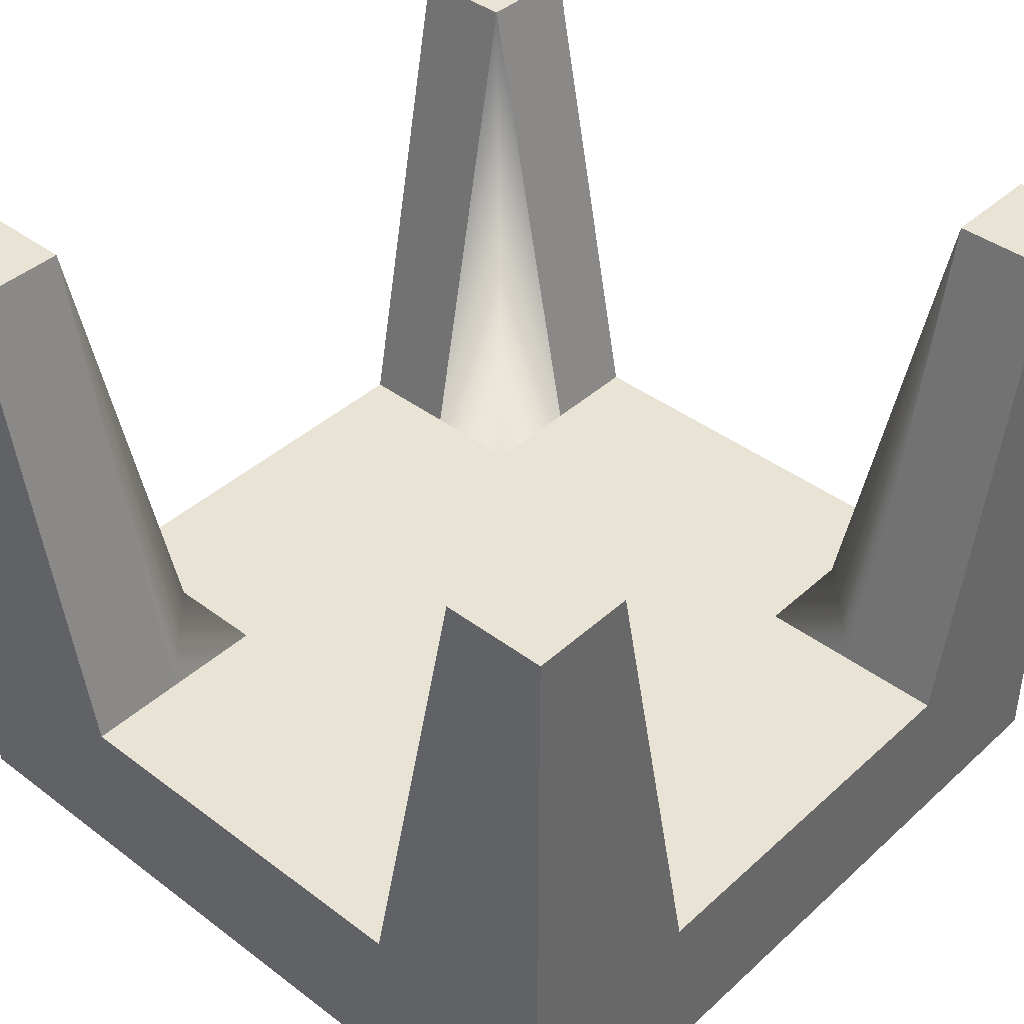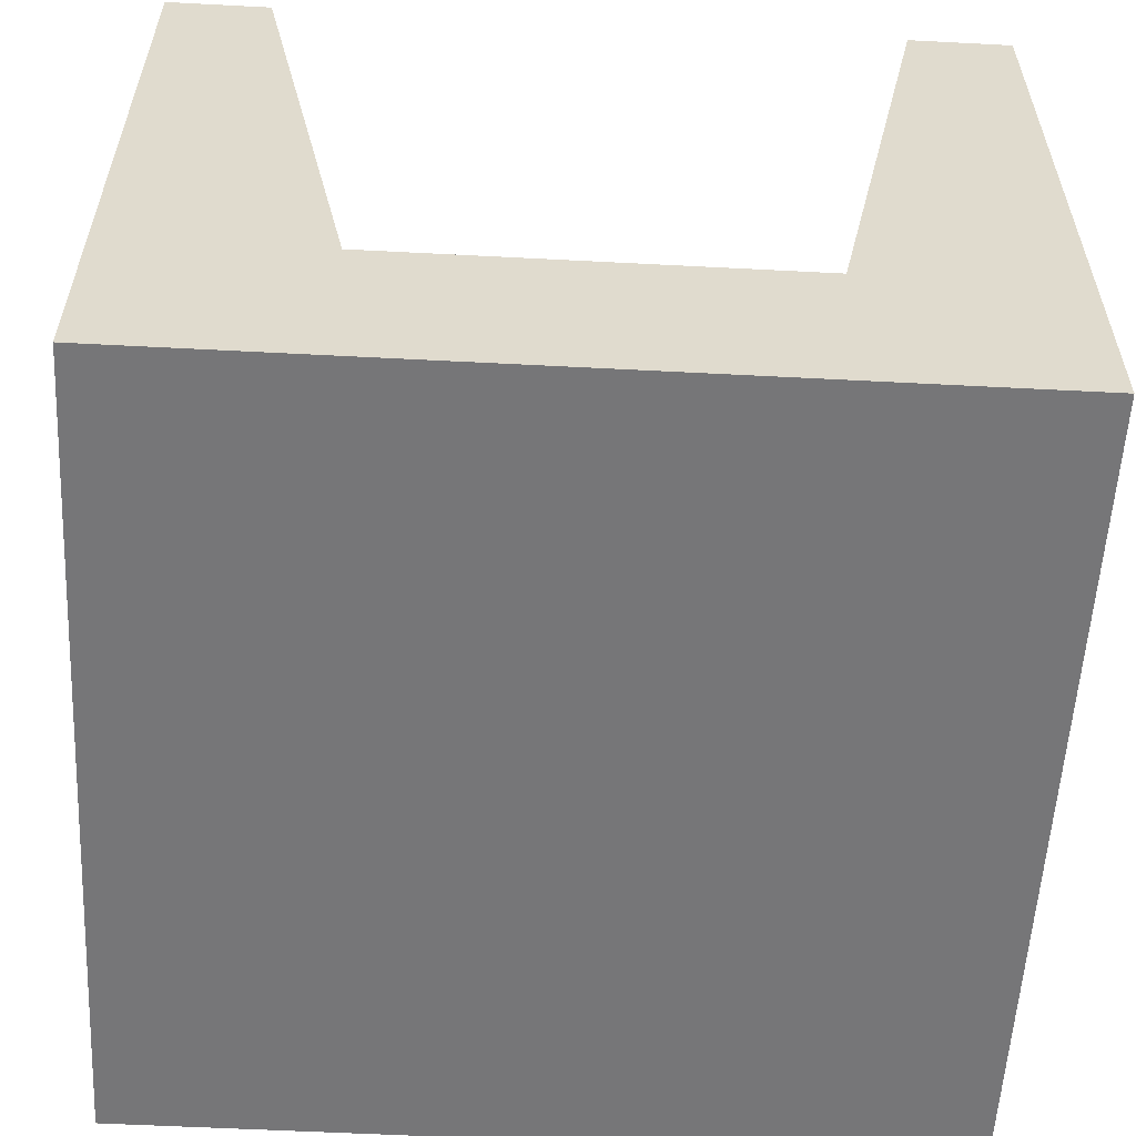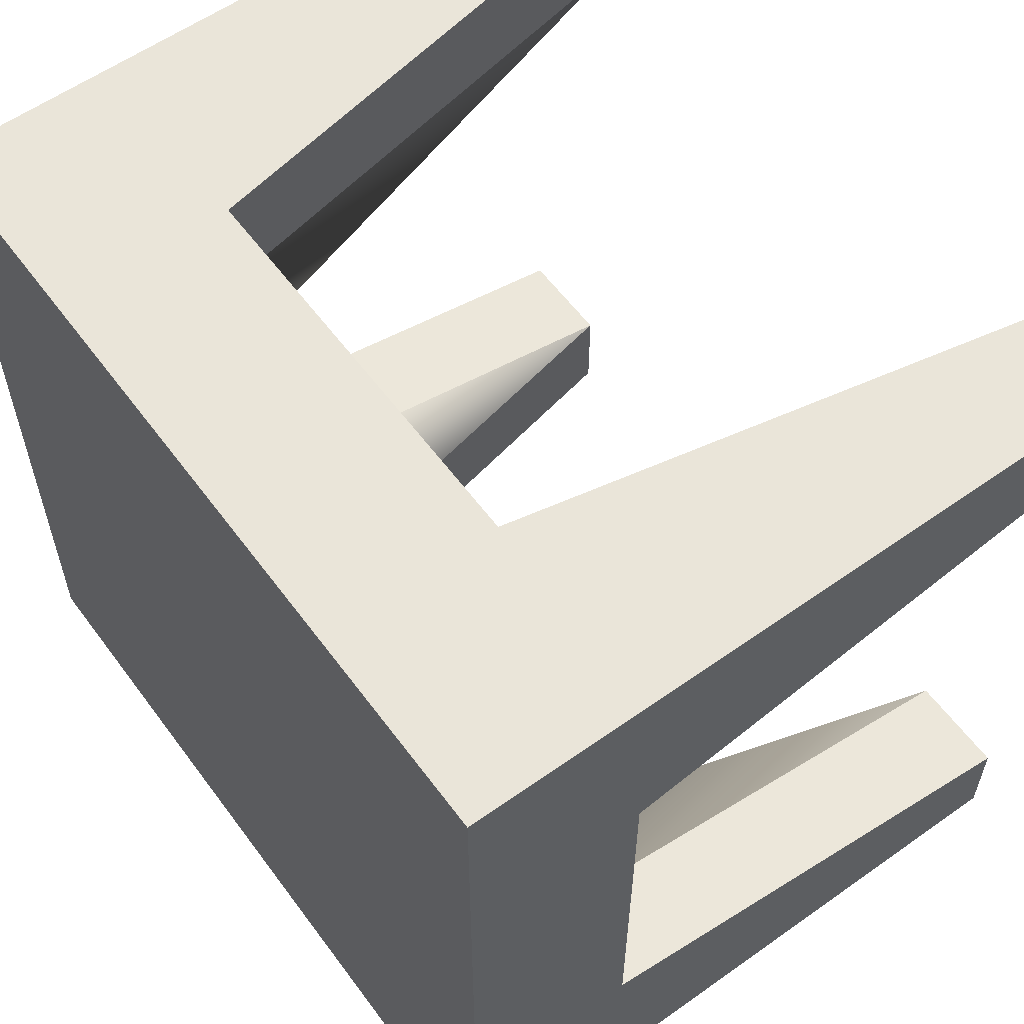
<metadata>
{"format":"obj","ext":"obj","renderer":"f3d","projection":"perspective","resolution":1024,"background":"white","views":[{"elev":41.1,"azim":-47.6,"up":"+Y"},{"elev":-56.9,"azim":176.9,"up":"+Y"},{"elev":58.5,"azim":53.8,"up":"+Z"}]}
</metadata>
<code>
o Table
g Cube
v 0.5078 -0.4242 0.501
v 0.3808 -0.4242 0.501
v 0.3808 -0.3966 0.501
v 0.5078 -0.3966 0.501
v 0.2539 -0.4242 0.501
v 0.2539 -0.3966 0.501
v 0.2539 -0.369 0.501
v 0.3808 -0.369 0.501
v 0.5078 -0.369 0.501
v 0.1269 -0.4242 0.501
v 0.1269 -0.3966 0.501
v 0 -0.4242 0.501
v 0 -0.3966 0.501
v 0 -0.369 0.501
v 0.1269 -0.369 0.501
v 0.1269 -0.3414 0.501
v 0.2539 -0.3414 0.501
v 0 -0.3414 0.501
v 0 -0.3138 0.501
v 0.1269 -0.3138 0.501
v 0.2539 -0.3138 0.501
v 0.3808 -0.3414 0.501
v 0.5078 -0.3414 0.501
v 0.3808 -0.3138 0.501
v 0.5078 -0.3138 0.501
v -0.1269 -0.4242 0.501
v -0.1269 -0.3966 0.501
v -0.2539 -0.4242 0.501
v -0.2539 -0.3966 0.501
v -0.2539 -0.369 0.501
v -0.1269 -0.369 0.501
v -0.3808 -0.4242 0.501
v -0.3808 -0.3966 0.501
v -0.5078 -0.4242 0.501
v -0.5078 -0.3966 0.501
v -0.5078 -0.369 0.501
v -0.3808 -0.369 0.501
v -0.3808 -0.3414 0.501
v -0.2539 -0.3414 0.501
v -0.5078 -0.3414 0.501
v -0.5078 -0.3138 0.501
v -0.3808 -0.3138 0.501
v -0.2539 -0.3138 0.501
v -0.1269 -0.3414 0.501
v -0.1269 -0.3138 0.501
v -0.1269 -0.2862 0.501
v 0 -0.2862 0.501
v -0.2539 -0.2862 0.501
v -0.2539 -0.2586 0.501
v -0.1269 -0.2586 0.501
v 0 -0.2586 0.501
v -0.3808 -0.2862 0.501
v -0.5078 -0.2862 0.501
v -0.5078 -0.2586 0.501
v -0.3808 -0.2586 0.501
v -0.3808 -0.231 0.501
v -0.2539 -0.231 0.501
v -0.5078 -0.231 0.501
v -0.5078 0.4242 0.501
v -0.3808 0.4242 0.501
v -0.2539 -0.2034 0.501
v -0.1269 -0.231 0.501
v 0 -0.231 0.501
v -0.1269 -0.2034 0.501
v 0 -0.2034 0.501
v 0.3808 -0.2862 0.501
v 0.5078 -0.2862 0.501
v 0.2539 -0.2862 0.501
v 0.2539 -0.2586 0.501
v 0.3808 -0.2586 0.501
v 0.5078 -0.2586 0.501
v 0.1269 -0.2862 0.501
v 0.1269 -0.2586 0.501
v 0.1269 -0.231 0.501
v 0.2539 -0.231 0.501
v 0.1269 -0.2034 0.501
v 0.2539 -0.2034 0.501
v 0.3808 -0.231 0.501
v 0.5078 -0.231 0.501
v 0.3808 0.4242 0.501
v 0.5078 0.4242 0.501
v -0.5078 -0.4242 0.3758
v -0.5078 -0.3966 0.3758
v -0.5078 -0.4242 0.2505
v -0.5078 -0.3966 0.2505
v -0.5078 -0.369 0.2505
v -0.5078 -0.369 0.3758
v -0.5078 -0.4242 0.1253
v -0.5078 -0.3966 0.1253
v -0.5078 -0.4242 0
v -0.5078 -0.3966 0
v -0.5078 -0.369 0
v -0.5078 -0.369 0.1253
v -0.5078 -0.3414 0.1253
v -0.5078 -0.3414 0.2505
v -0.5078 -0.3414 0
v -0.5078 -0.3138 0
v -0.5078 -0.3138 0.1253
v -0.5078 -0.3138 0.2505
v -0.5078 -0.3414 0.3758
v -0.5078 -0.3138 0.3758
v -0.5078 -0.4242 -0.1253
v -0.5078 -0.3966 -0.1253
v -0.5078 -0.4242 -0.2505
v -0.5078 -0.3966 -0.2505
v -0.5078 -0.369 -0.2505
v -0.5078 -0.369 -0.1253
v -0.5078 -0.4242 -0.3758
v -0.5078 -0.3966 -0.3758
v -0.5078 -0.4242 -0.501
v -0.5078 -0.3966 -0.501
v -0.5078 -0.369 -0.501
v -0.5078 -0.369 -0.3758
v -0.5078 -0.3414 -0.3758
v -0.5078 -0.3414 -0.2505
v -0.5078 -0.3414 -0.501
v -0.5078 -0.3138 -0.501
v -0.5078 -0.3138 -0.3758
v -0.5078 -0.3138 -0.2505
v -0.5078 -0.3414 -0.1253
v -0.5078 -0.3138 -0.1253
v -0.5078 -0.2862 -0.1253
v -0.5078 -0.2862 0
v -0.5078 -0.2862 -0.2505
v -0.5078 -0.2586 -0.2505
v -0.5078 -0.2586 -0.1253
v -0.5078 -0.2586 0
v -0.5078 -0.2862 -0.3758
v -0.5078 -0.2862 -0.501
v -0.5078 -0.2586 -0.501
v -0.5078 -0.2586 -0.3758
v -0.5078 -0.231 -0.3758
v -0.5078 -0.231 -0.2505
v -0.5078 -0.231 -0.501
v -0.5078 0.4242 -0.501
v -0.5078 0.4242 -0.3758
v -0.5078 -0.2034 -0.2505
v -0.5078 -0.231 -0.1253
v -0.5078 -0.231 0
v -0.5078 -0.2034 -0.1253
v -0.5078 -0.2034 0
v -0.5078 -0.2862 0.3758
v -0.5078 -0.2862 0.2505
v -0.5078 -0.2586 0.2505
v -0.5078 -0.2586 0.3758
v -0.5078 -0.2862 0.1253
v -0.5078 -0.2586 0.1253
v -0.5078 -0.231 0.1253
v -0.5078 -0.231 0.2505
v -0.5078 -0.2034 0.1253
v -0.5078 -0.2034 0.2505
v -0.5078 -0.231 0.3758
v -0.5078 0.4242 0.3758
v -0.2539 -0.3138 -0.501
v -0.2539 -0.3414 -0.501
v -0.1269 -0.3414 -0.501
v -0.1269 -0.3138 -0.501
v -0.2539 -0.369 -0.501
v -0.1269 -0.369 -0.501
v 0 -0.369 -0.501
v 0 -0.3414 -0.501
v 0 -0.3138 -0.501
v -0.3808 -0.3414 -0.501
v -0.3808 -0.369 -0.501
v -0.3808 -0.3138 -0.501
v -0.3808 -0.3966 -0.501
v -0.2539 -0.3966 -0.501
v -0.3808 -0.4242 -0.501
v -0.2539 -0.4242 -0.501
v -0.1269 -0.3966 -0.501
v -0.1269 -0.4242 -0.501
v 0 -0.4242 -0.501
v 0 -0.3966 -0.501
v 0.5078 -0.3138 -0.501
v 0.3808 -0.3138 -0.501
v 0.3808 -0.3414 -0.501
v 0.5078 -0.3414 -0.501
v 0.2539 -0.3138 -0.501
v 0.2539 -0.3414 -0.501
v 0.2539 -0.369 -0.501
v 0.3808 -0.369 -0.501
v 0.5078 -0.369 -0.501
v 0.1269 -0.3138 -0.501
v 0.1269 -0.3414 -0.501
v 0.1269 -0.369 -0.501
v 0.1269 -0.3966 -0.501
v 0.2539 -0.3966 -0.501
v 0.1269 -0.4242 -0.501
v 0.2539 -0.4242 -0.501
v 0.3808 -0.3966 -0.501
v 0.5078 -0.3966 -0.501
v 0.3808 -0.4242 -0.501
v 0.5078 -0.4242 -0.501
v 0.5078 0.4242 -0.501
v 0.3808 0.4242 -0.501
v 0.3808 -0.231 -0.501
v 0.5078 -0.231 -0.501
v 0.2539 -0.2034 -0.501
v 0.2539 -0.231 -0.501
v 0.2539 -0.2586 -0.501
v 0.3808 -0.2586 -0.501
v 0.5078 -0.2586 -0.501
v 0.1269 -0.2034 -0.501
v 0.1269 -0.231 -0.501
v 0 -0.2034 -0.501
v 0 -0.231 -0.501
v 0 -0.2586 -0.501
v 0.1269 -0.2586 -0.501
v 0.1269 -0.2862 -0.501
v 0.2539 -0.2862 -0.501
v 0 -0.2862 -0.501
v 0.3808 -0.2862 -0.501
v 0.5078 -0.2862 -0.501
v -0.2539 -0.2034 -0.501
v -0.2539 -0.231 -0.501
v -0.1269 -0.231 -0.501
v -0.1269 -0.2034 -0.501
v -0.2539 -0.2586 -0.501
v -0.1269 -0.2586 -0.501
v -0.3808 -0.231 -0.501
v -0.3808 -0.2586 -0.501
v -0.3808 0.4242 -0.501
v -0.3808 -0.2862 -0.501
v -0.2539 -0.2862 -0.501
v -0.1269 -0.2862 -0.501
v 0.5078 -0.4242 0
v 0.5078 -0.3966 0
v 0.5078 -0.3966 -0.1253
v 0.5078 -0.4242 -0.1253
v 0.5078 -0.369 0
v 0.5078 -0.369 -0.1253
v 0.5078 -0.369 -0.2505
v 0.5078 -0.3966 -0.2505
v 0.5078 -0.4242 -0.2505
v 0.5078 -0.3414 0
v 0.5078 -0.3414 -0.1253
v 0.5078 -0.3138 0
v 0.5078 -0.3138 -0.1253
v 0.5078 -0.3138 -0.2505
v 0.5078 -0.3414 -0.2505
v 0.5078 -0.3414 -0.3758
v 0.5078 -0.369 -0.3758
v 0.5078 -0.3138 -0.3758
v 0.5078 -0.3966 -0.3758
v 0.5078 -0.4242 -0.3758
v 0.5078 -0.3966 0.3758
v 0.5078 -0.4242 0.3758
v 0.5078 -0.369 0.3758
v 0.5078 -0.369 0.2505
v 0.5078 -0.3966 0.2505
v 0.5078 -0.4242 0.2505
v 0.5078 -0.3414 0.3758
v 0.5078 -0.3138 0.3758
v 0.5078 -0.3138 0.2505
v 0.5078 -0.3414 0.2505
v 0.5078 -0.3414 0.1253
v 0.5078 -0.369 0.1253
v 0.5078 -0.3138 0.1253
v 0.5078 -0.3966 0.1253
v 0.5078 -0.4242 0.1253
v 0.5078 -0.2862 0.3758
v 0.5078 -0.2586 0.3758
v 0.5078 -0.2586 0.2505
v 0.5078 -0.2862 0.2505
v 0.5078 -0.231 0.3758
v 0.5078 0.4242 0.3758
v 0.5078 -0.2034 0.2505
v 0.5078 -0.231 0.2505
v 0.5078 -0.231 0.1253
v 0.5078 -0.2586 0.1253
v 0.5078 -0.2034 0.1253
v 0.5078 -0.2034 0
v 0.5078 -0.231 0
v 0.5078 -0.2586 0
v 0.5078 -0.2862 0.1253
v 0.5078 -0.2862 0
v 0.5078 -0.2862 -0.1253
v 0.5078 -0.2586 -0.1253
v 0.5078 -0.2586 -0.2505
v 0.5078 -0.2862 -0.2505
v 0.5078 -0.231 -0.1253
v 0.5078 -0.2034 -0.1253
v 0.5078 -0.2034 -0.2505
v 0.5078 -0.231 -0.2505
v 0.5078 -0.231 -0.3758
v 0.5078 -0.2586 -0.3758
v 0.5078 0.4242 -0.3758
v 0.5078 -0.2862 -0.3758
v 0 -0.2034 0
v 0.1269 -0.2034 0
v 0.1269 -0.2034 0.1253
v 0 -0.2034 0.1253
v 0.2539 -0.2034 0
v 0.2539 -0.2034 0.1253
v 0.2539 -0.2034 0.2505
v 0.1269 -0.2034 0.2505
v 0 -0.2034 0.2505
v 0.3808 -0.2034 0
v 0.3808 -0.2034 0.1253
v 0.3808 -0.2034 0.2505
v 0.3808 0.4242 0.3758
v 0.2539 -0.2034 0.3758
v 0.1269 -0.2034 0.3758
v 0 -0.2034 0.3758
v -0.3808 -0.2034 0
v -0.3808 -0.2034 0.1253
v -0.2539 -0.2034 0
v -0.2539 -0.2034 0.1253
v -0.2539 -0.2034 0.2505
v -0.3808 -0.2034 0.2505
v -0.1269 -0.2034 0
v -0.1269 -0.2034 0.1253
v -0.1269 -0.2034 0.2505
v -0.1269 -0.2034 0.3758
v -0.2539 -0.2034 0.3758
v -0.3808 0.4242 0.3758
v -0.3808 0.4242 -0.3758
v -0.2539 -0.2034 -0.3758
v -0.2539 -0.2034 -0.2505
v -0.3808 -0.2034 -0.2505
v -0.1269 -0.2034 -0.3758
v 0 -0.2034 -0.3758
v 0 -0.2034 -0.2505
v -0.1269 -0.2034 -0.2505
v -0.1269 -0.2034 -0.1253
v -0.2539 -0.2034 -0.1253
v 0 -0.2034 -0.1253
v -0.3808 -0.2034 -0.1253
v 0.1269 -0.2034 -0.3758
v 0.2539 -0.2034 -0.3758
v 0.2539 -0.2034 -0.2505
v 0.1269 -0.2034 -0.2505
v 0.3808 0.4242 -0.3758
v 0.3808 -0.2034 -0.2505
v 0.3808 -0.2034 -0.1253
v 0.2539 -0.2034 -0.1253
v 0.1269 -0.2034 -0.1253
v 0 -0.4242 -0.3758
v 0.1269 -0.4242 -0.3758
v 0 -0.4242 -0.2505
v 0.1269 -0.4242 -0.2505
v 0.2539 -0.4242 -0.2505
v 0.2539 -0.4242 -0.3758
v 0 -0.4242 -0.1253
v 0.1269 -0.4242 -0.1253
v 0 -0.4242 0
v 0.1269 -0.4242 0
v 0.2539 -0.4242 0
v 0.2539 -0.4242 -0.1253
v 0.3808 -0.4242 -0.1253
v 0.3808 -0.4242 -0.2505
v 0.3808 -0.4242 0
v 0.3808 -0.4242 -0.3758
v -0.2539 -0.4242 -0.2505
v -0.2539 -0.4242 -0.3758
v -0.3808 -0.4242 -0.3758
v -0.3808 -0.4242 -0.2505
v -0.2539 -0.4242 0
v -0.2539 -0.4242 -0.1253
v -0.3808 -0.4242 -0.1253
v -0.3808 -0.4242 0
v -0.1269 -0.4242 0
v -0.1269 -0.4242 -0.1253
v -0.1269 -0.4242 -0.2505
v -0.1269 -0.4242 -0.3758
v -0.2539 -0.4242 0.2505
v -0.2539 -0.4242 0.1253
v -0.3808 -0.4242 0.1253
v -0.3808 -0.4242 0.2505
v -0.2539 -0.4242 0.3758
v -0.3808 -0.4242 0.3758
v -0.1269 -0.4242 0.3758
v 0 -0.4242 0.3758
v 0 -0.4242 0.2505
v -0.1269 -0.4242 0.2505
v -0.1269 -0.4242 0.1253
v 0 -0.4242 0.1253
v 0.1269 -0.4242 0.1253
v 0.1269 -0.4242 0.2505
v 0.2539 -0.4242 0.2505
v 0.2539 -0.4242 0.1253
v 0.1269 -0.4242 0.3758
v 0.2539 -0.4242 0.3758
v 0.3808 -0.4242 0.3758
v 0.3808 -0.4242 0.2505
v 0.3808 -0.4242 0.1253
f 4 3 2 1
f 3 6 5 2
f 8 7 6 3
f 9 8 3 4
f 6 11 10 5
f 11 13 12 10
f 15 14 13 11
f 7 15 11 6
f 17 16 15 7
f 16 18 14 15
f 20 19 18 16
f 21 20 16 17
f 23 22 8 9
f 22 17 7 8
f 24 21 17 22
f 25 24 22 23
f 13 27 26 12
f 27 29 28 26
f 31 30 29 27
f 14 31 27 13
f 29 33 32 28
f 33 35 34 32
f 37 36 35 33
f 30 37 33 29
f 39 38 37 30
f 38 40 36 37
f 42 41 40 38
f 43 42 38 39
f 18 44 31 14
f 44 39 30 31
f 45 43 39 44
f 19 45 44 18
f 47 46 45 19
f 46 48 43 45
f 50 49 48 46
f 51 50 46 47
f 48 52 42 43
f 52 53 41 42
f 55 54 53 52
f 49 55 52 48
f 57 56 55 49
f 56 58 54 55
f 60 59 58 56
f 61 60 56 57
f 63 62 50 51
f 62 57 49 50
f 64 61 57 62
f 65 64 62 63
f 67 66 24 25
f 66 68 21 24
f 70 69 68 66
f 71 70 66 67
f 68 72 20 21
f 72 47 19 20
f 73 51 47 72
f 69 73 72 68
f 75 74 73 69
f 74 63 51 73
f 76 65 63 74
f 77 76 74 75
f 79 78 70 71
f 78 75 69 70
f 80 77 75 78
f 81 80 78 79
f 35 83 82 34
f 83 85 84 82
f 87 86 85 83
f 36 87 83 35
f 85 89 88 84
f 89 91 90 88
f 93 92 91 89
f 86 93 89 85
f 95 94 93 86
f 94 96 92 93
f 98 97 96 94
f 99 98 94 95
f 40 100 87 36
f 100 95 86 87
f 101 99 95 100
f 41 101 100 40
f 91 103 102 90
f 103 105 104 102
f 107 106 105 103
f 92 107 103 91
f 105 109 108 104
f 109 111 110 108
f 113 112 111 109
f 106 113 109 105
f 115 114 113 106
f 114 116 112 113
f 118 117 116 114
f 119 118 114 115
f 96 120 107 92
f 120 115 106 107
f 121 119 115 120
f 97 121 120 96
f 123 122 121 97
f 122 124 119 121
f 126 125 124 122
f 127 126 122 123
f 124 128 118 119
f 128 129 117 118
f 131 130 129 128
f 125 131 128 124
f 133 132 131 125
f 132 134 130 131
f 136 135 134 132
f 137 136 132 133
f 139 138 126 127
f 138 133 125 126
f 140 137 133 138
f 141 140 138 139
f 53 142 101 41
f 142 143 99 101
f 145 144 143 142
f 54 145 142 53
f 143 146 98 99
f 146 123 97 98
f 147 127 123 146
f 144 147 146 143
f 149 148 147 144
f 148 139 127 147
f 150 141 139 148
f 151 150 148 149
f 58 152 145 54
f 152 149 144 145
f 153 151 149 152
f 59 153 152 58
f 157 156 155 154
f 158 155 156 159
f 159 156 161 160
f 156 157 162 161
f 164 163 155 158
f 154 155 163 165
f 116 117 165 163
f 112 116 163 164
f 158 167 166 164
f 166 111 112 164
f 110 111 166 168
f 169 168 166 167
f 167 158 159 170
f 170 171 169 167
f 171 170 173 172
f 170 159 160 173
f 177 176 175 174
f 176 179 178 175
f 181 180 179 176
f 182 181 176 177
f 178 179 184 183
f 161 162 183 184
f 185 160 161 184
f 179 180 185 184
f 180 187 186 185
f 173 160 185 186
f 188 172 173 186
f 187 189 188 186
f 191 190 181 182
f 190 187 180 181
f 192 189 187 190
f 193 192 190 191
f 197 196 195 194
f 199 198 195 196
f 200 199 196 201
f 197 202 201 196
f 198 199 204 203
f 206 205 203 204
f 208 207 206 204
f 199 200 208 204
f 200 210 209 208
f 211 207 208 209
f 183 162 211 209
f 210 178 183 209
f 213 212 201 202
f 212 210 200 201
f 175 178 210 212
f 174 175 212 213
f 217 216 215 214
f 218 215 216 219
f 219 216 206 207
f 216 217 205 206
f 215 218 221 220
f 214 215 220 222
f 134 135 222 220
f 130 134 220 221
f 218 224 223 221
f 223 129 130 221
f 117 129 223 165
f 154 165 223 224
f 224 218 219 225
f 225 157 154 224
f 157 225 211 162
f 225 219 207 211
f 229 228 227 226
f 228 231 230 227
f 233 232 231 228
f 234 233 228 229
f 231 236 235 230
f 236 238 237 235
f 240 239 238 236
f 232 240 236 231
f 242 241 240 232
f 241 243 239 240
f 177 174 243 241
f 182 177 241 242
f 245 244 233 234
f 244 242 232 233
f 191 182 242 244
f 193 191 244 245
f 4 1 247 246
f 9 4 246 248
f 246 250 249 248
f 251 250 246 247
f 23 9 248 252
f 25 23 252 253
f 252 255 254 253
f 249 255 252 248
f 257 256 255 249
f 256 258 254 255
f 235 237 258 256
f 230 235 256 257
f 260 259 250 251
f 259 257 249 250
f 227 230 257 259
f 226 227 259 260
f 67 25 253 261
f 71 67 261 262
f 261 264 263 262
f 254 264 261 253
f 79 71 262 265
f 81 79 265 266
f 265 268 267 266
f 263 268 265 262
f 268 263 270 269
f 268 269 271 267
f 273 272 271 269
f 274 273 269 270
f 258 275 264 254
f 275 270 263 264
f 276 274 270 275
f 237 276 275 258
f 238 277 276 237
f 277 278 274 276
f 280 279 278 277
f 239 280 277 238
f 273 274 278 281
f 273 281 282 272
f 284 283 282 281
f 279 284 281 278
f 284 279 286 285
f 284 285 287 283
f 197 194 287 285
f 202 197 285 286
f 243 288 280 239
f 288 286 279 280
f 213 202 286 288
f 174 213 288 243
f 292 291 290 289
f 291 294 293 290
f 296 295 294 291
f 297 296 291 292
f 294 299 298 293
f 299 271 272 298
f 300 267 271 299
f 295 300 299 294
f 302 301 300 295
f 301 266 267 300
f 80 81 266 301
f 77 80 301 302
f 304 303 296 297
f 303 302 295 296
f 76 77 302 303
f 65 76 303 304
f 150 306 305 141
f 306 308 307 305
f 310 309 308 306
f 151 310 306 150
f 308 312 311 307
f 312 292 289 311
f 313 297 292 312
f 309 313 312 308
f 315 314 313 309
f 314 304 297 313
f 64 65 304 314
f 61 64 314 315
f 153 316 310 151
f 316 315 309 310
f 60 61 315 316
f 59 60 316 153
f 136 317 222 135
f 317 318 214 222
f 320 319 318 317
f 137 320 317 136
f 318 321 217 214
f 321 322 205 217
f 324 323 322 321
f 319 324 321 318
f 326 325 324 319
f 325 327 323 324
f 311 289 327 325
f 307 311 325 326
f 140 328 320 137
f 328 326 319 320
f 305 307 326 328
f 141 305 328 140
f 322 329 203 205
f 329 330 198 203
f 332 331 330 329
f 323 332 329 322
f 330 333 195 198
f 333 287 194 195
f 334 283 287 333
f 331 334 333 330
f 336 335 334 331
f 335 282 283 334
f 298 272 282 335
f 293 298 335 336
f 327 337 332 323
f 337 336 331 332
f 290 293 336 337
f 289 290 337 327
f 338 172 188 339
f 340 338 339 341
f 339 343 342 341
f 189 343 339 188
f 344 340 341 345
f 346 344 345 347
f 345 349 348 347
f 342 349 345 341
f 351 350 349 342
f 350 352 348 349
f 229 226 352 350
f 234 229 350 351
f 192 353 343 189
f 353 351 342 343
f 245 234 351 353
f 193 245 353 192
f 355 354 357 356
f 356 168 169 355
f 108 110 168 356
f 356 357 104 108
f 361 360 359 358
f 354 359 360 357
f 357 360 102 104
f 90 102 360 361
f 359 363 362 358
f 363 344 346 362
f 364 340 344 363
f 354 364 363 359
f 171 365 355 169
f 355 365 364 354
f 365 338 340 364
f 171 172 338 365
f 367 366 369 368
f 368 361 358 367
f 88 90 361 368
f 368 369 84 88
f 32 371 370 28
f 366 370 371 369
f 82 84 369 371
f 34 82 371 32
f 370 372 26 28
f 373 12 26 372
f 374 373 372 375
f 370 366 375 372
f 362 376 367 358
f 367 376 375 366
f 376 377 374 375
f 362 346 377 376
f 377 346 347 378
f 374 377 378 379
f 378 381 380 379
f 348 381 378 347
f 373 374 379 382
f 12 373 382 10
f 382 383 5 10
f 380 383 382 379
f 383 380 385 384
f 383 384 2 5
f 247 1 2 384
f 251 247 384 385
f 352 386 381 348
f 386 385 380 381
f 260 251 385 386
f 226 260 386 352

</code>
